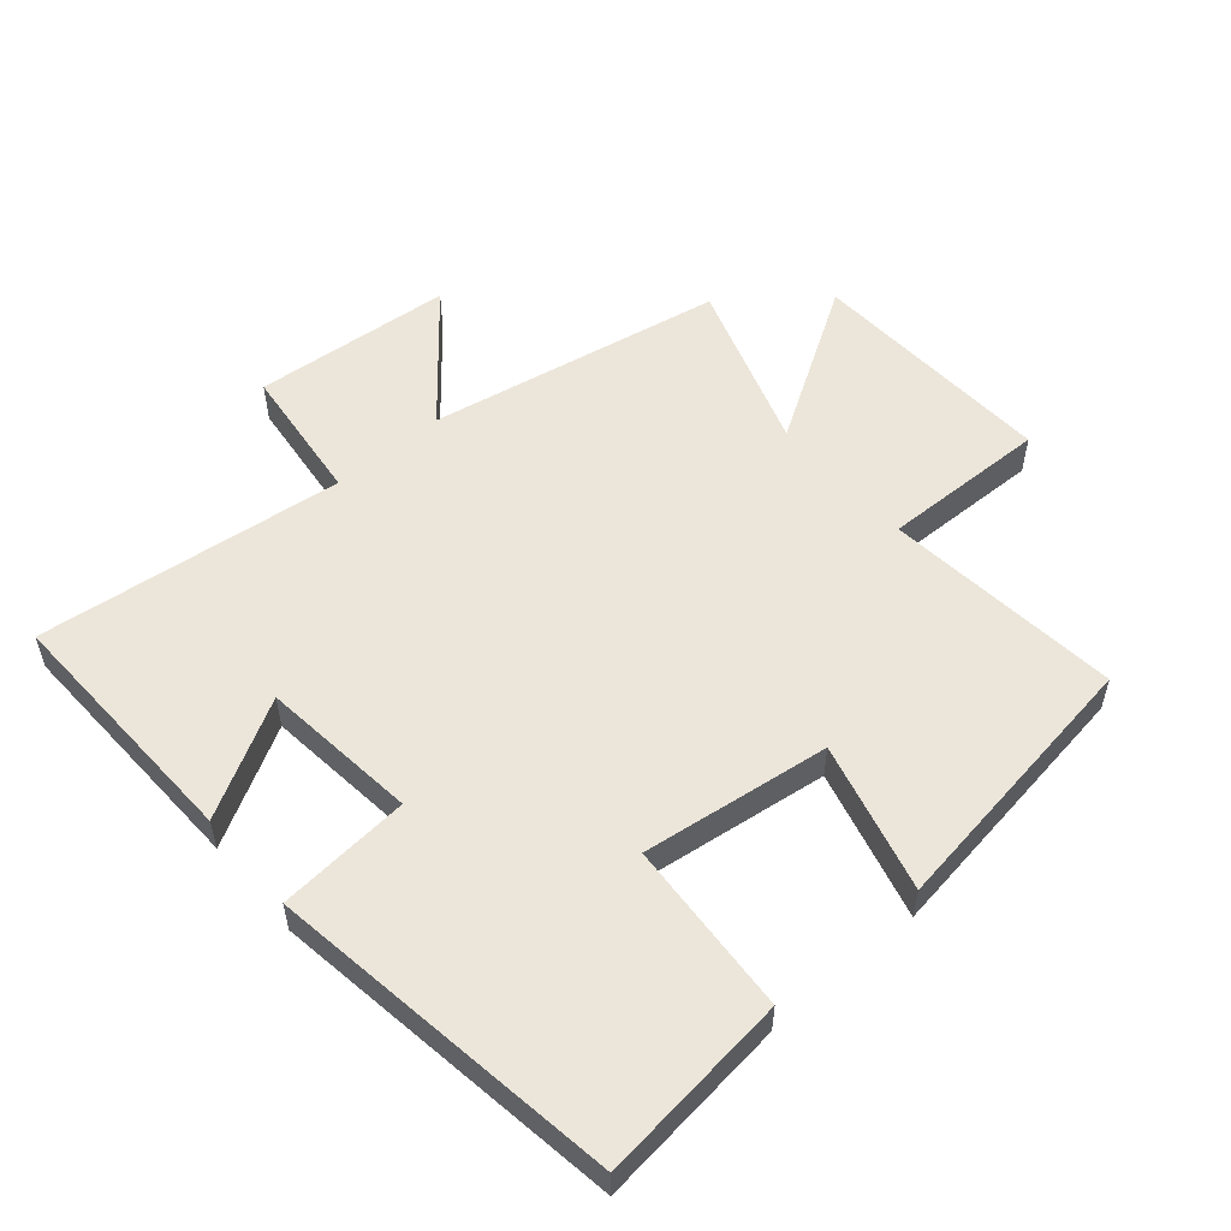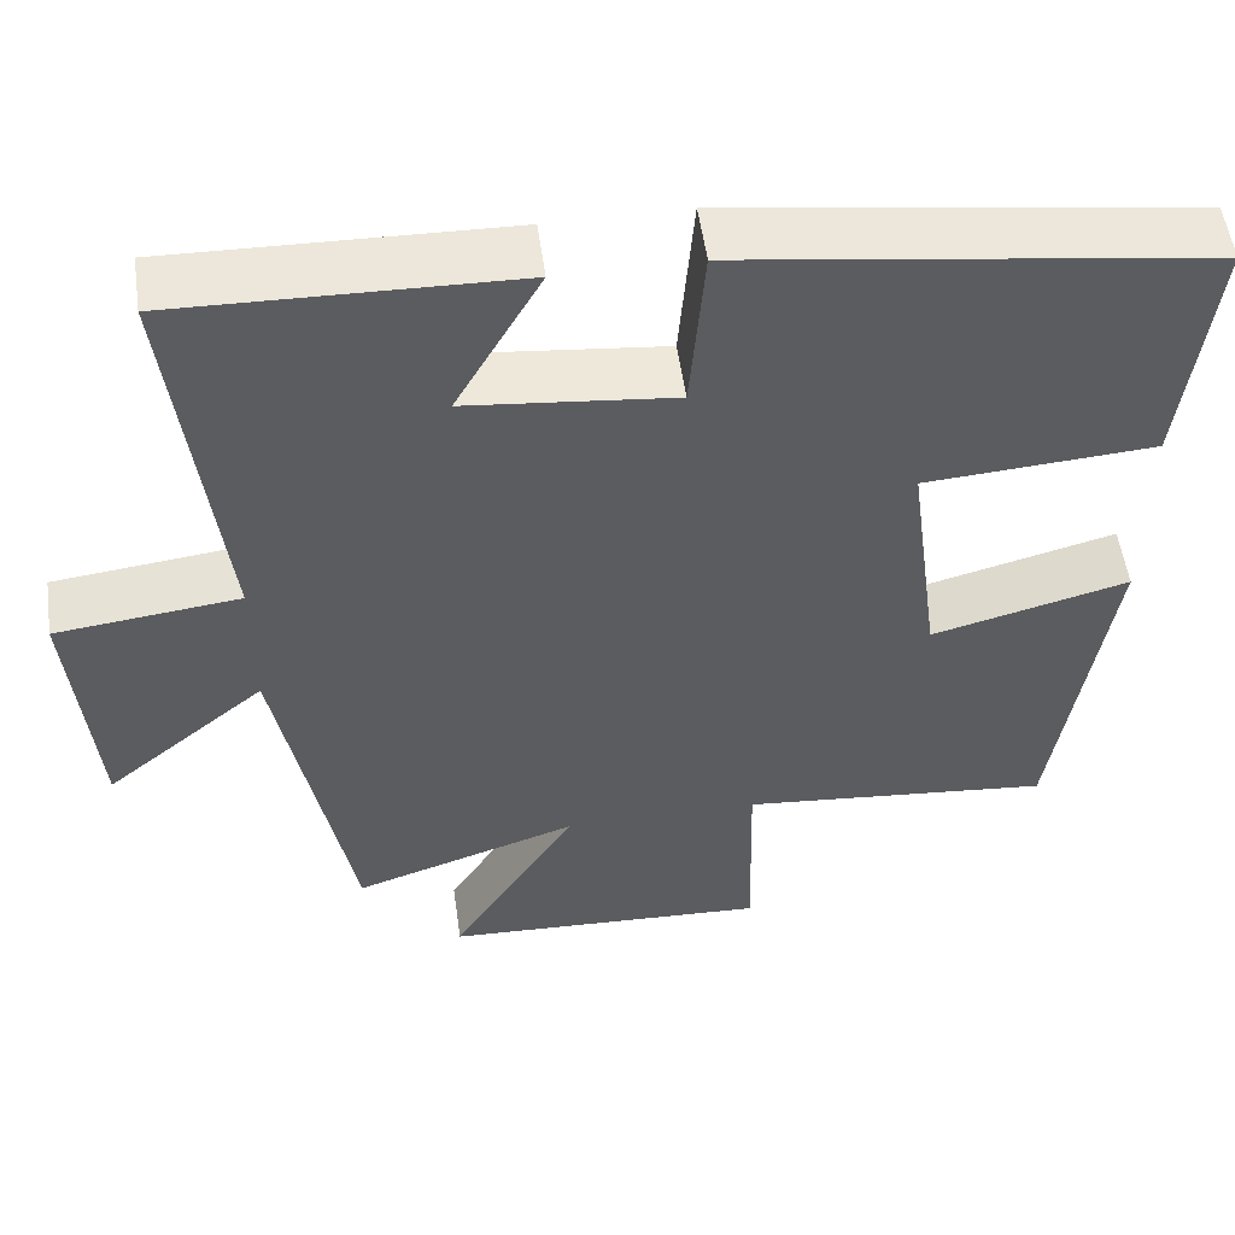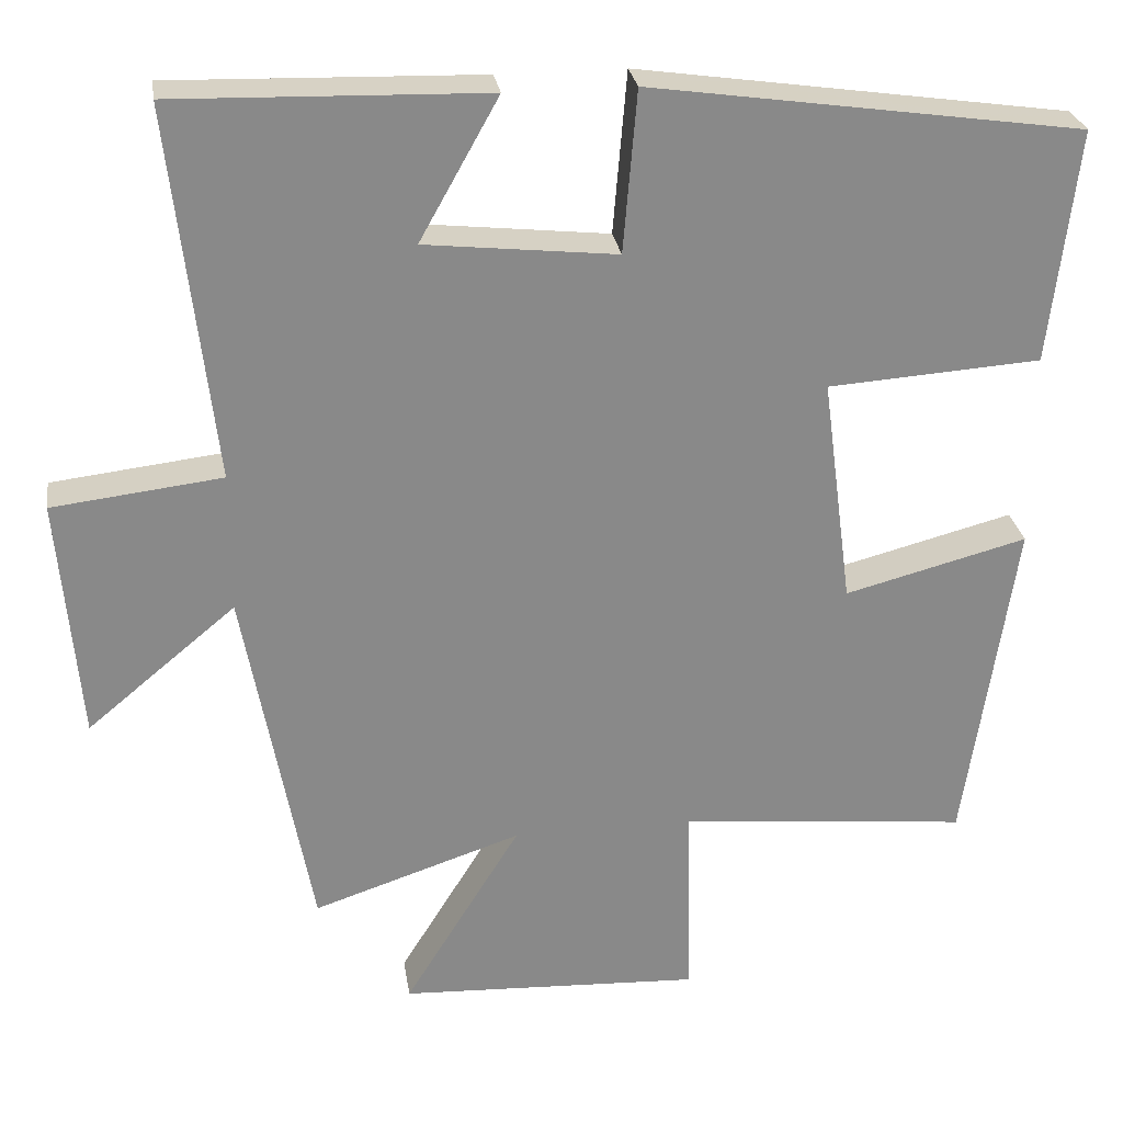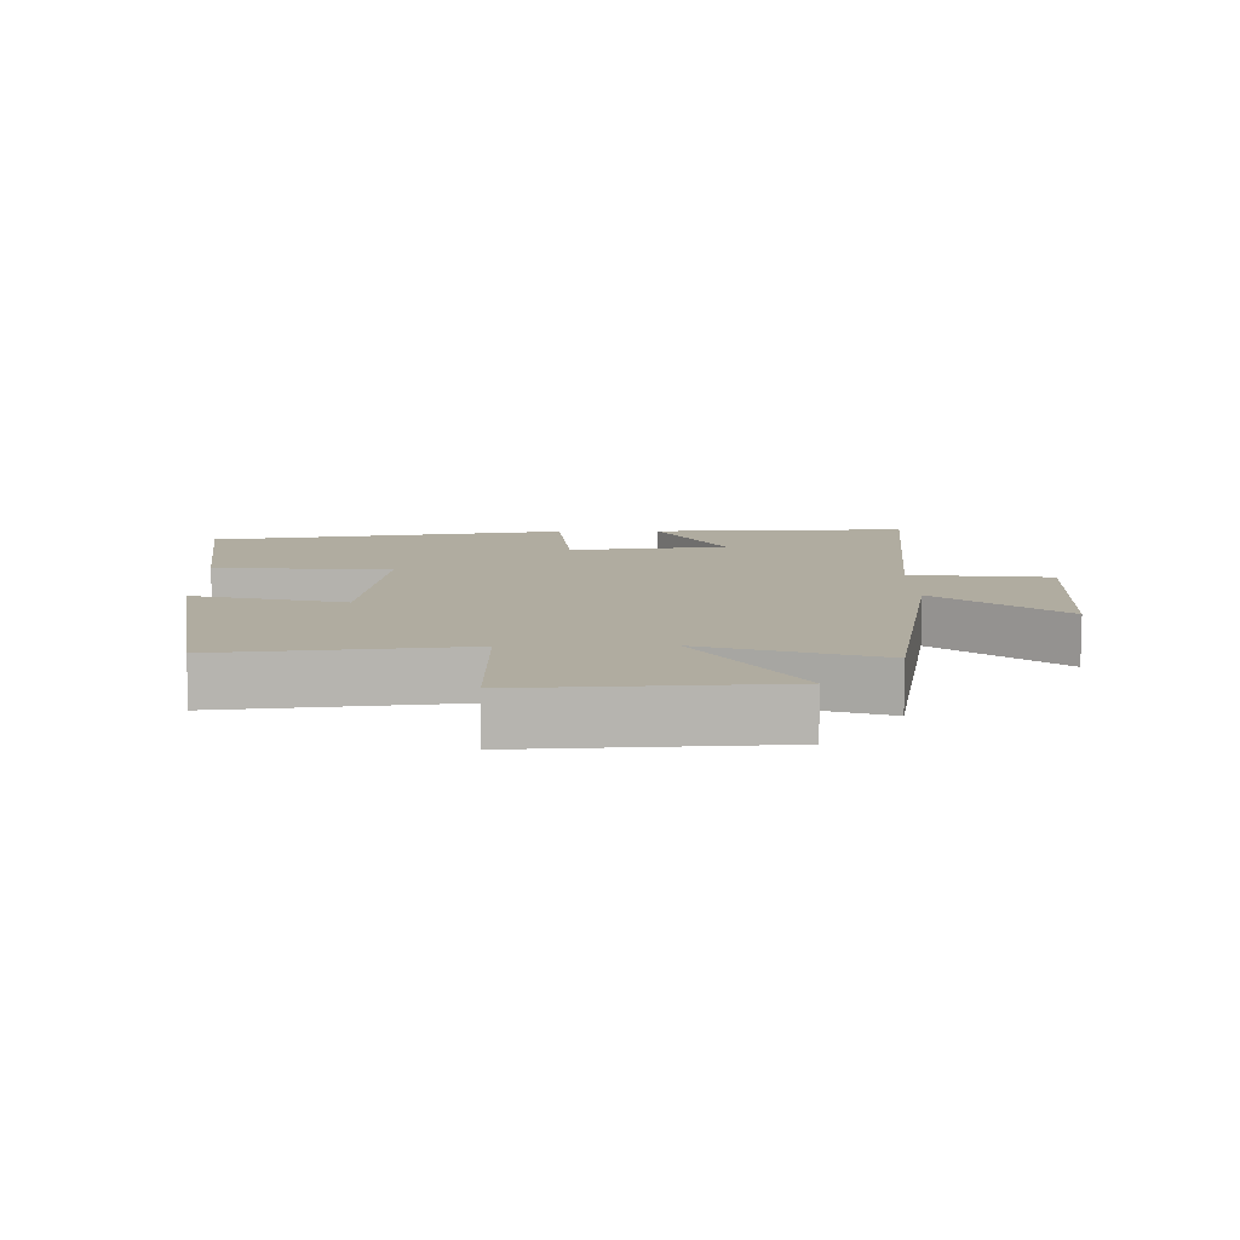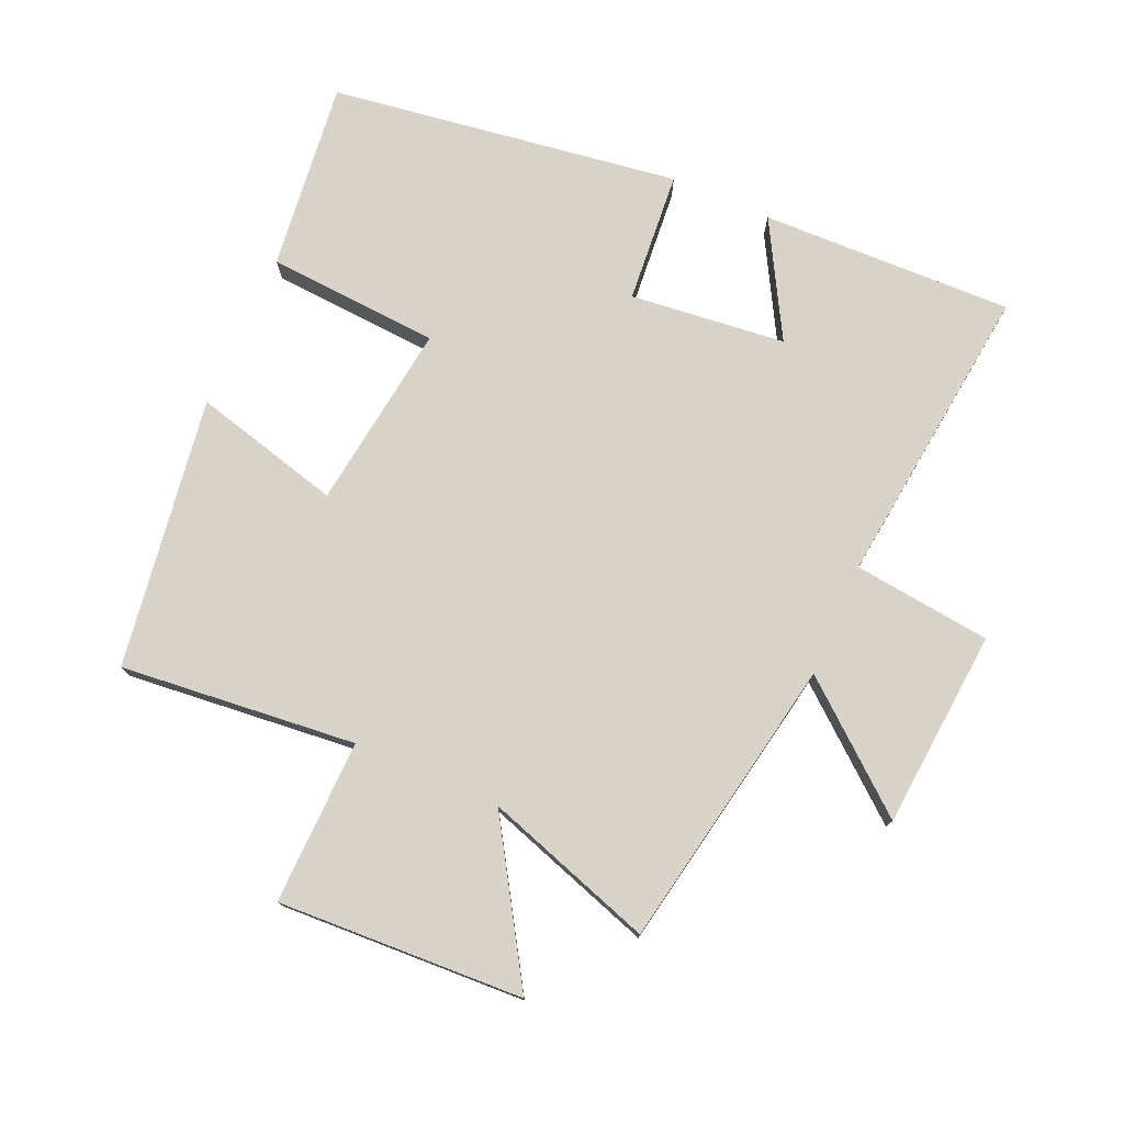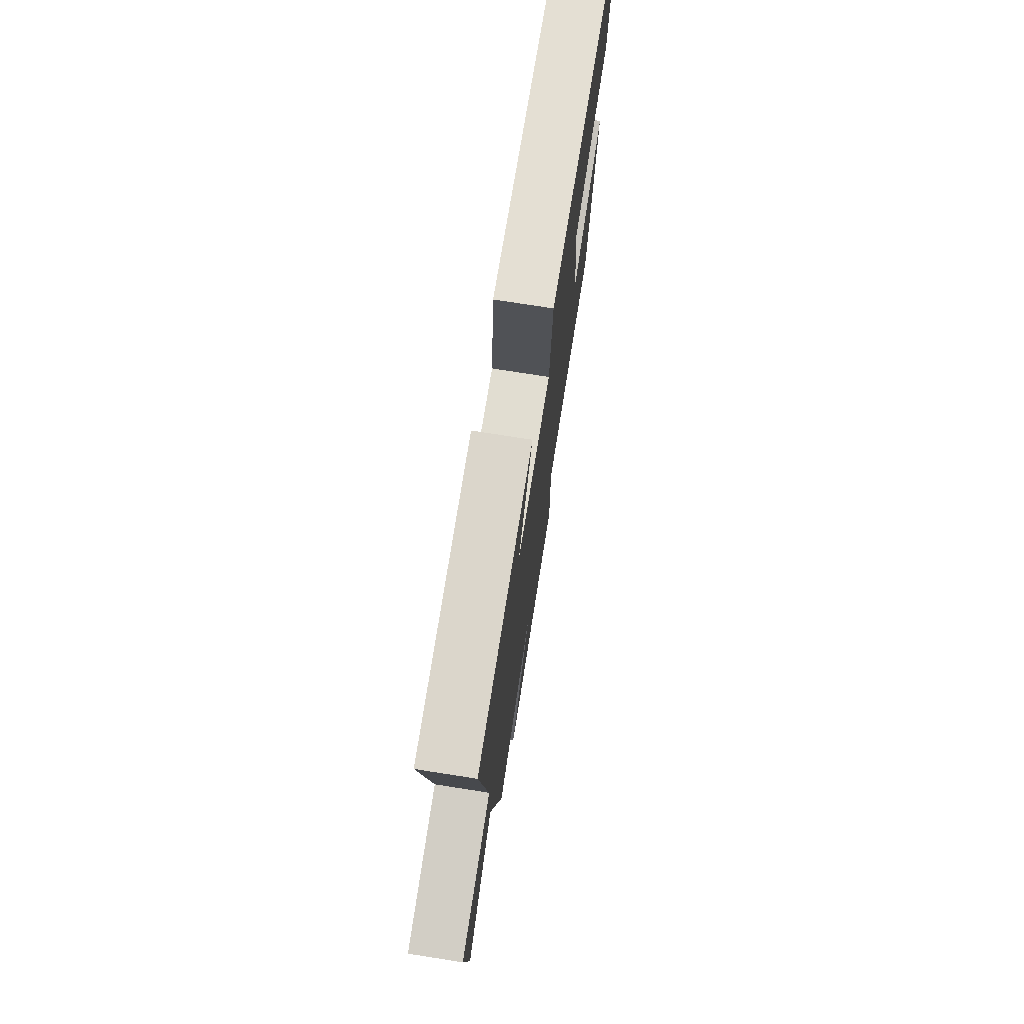
<metadata>
{"format":"obj","ext":"obj","renderer":"f3d","projection":"perspective","resolution":1024,"background":"white","views":[{"elev":54.4,"azim":49.3,"up":"+Y"},{"elev":54.1,"azim":-8.0,"up":"+Z"},{"elev":27.3,"azim":-8.6,"up":"+Z"},{"elev":10.0,"azim":178.7,"up":"+Y"},{"elev":76.5,"azim":-156.3,"up":"+Y"},{"elev":75.3,"azim":-81.1,"up":"+Z"}]}
</metadata>
<code>
v 0.534 0.07 0.422
v 0.5 0.07 0.129
v 0.233 0.07 0.111
v 0.271 0.07 -0.177
v 0.5 0.07 -0.117
v 0.438 0.07 -0.536
v 0.074 0.07 -0.5
v 0.08 0.07 -0.754
v -0.3 0.07 -0.736
v -0.154 0.07 -0.5
v -0.416 0.07 -0.587
v -0.5 0.07 -0.135
v -0.687 0.07 -0.29
v -0.713 0.07 0.016
v -0.5 0.07 0.041
v -0.554 0.07 0.511
v -0.164 0.07 0.5
v -0.263 0.07 0.323
v -0.023 0.07 0.297
v -0.006 0.07 0.5
v 0.534 0 0.422
v 0.5 0 0.129
v 0.233 0 0.111
v 0.271 0 -0.177
v 0.5 0 -0.117
v 0.438 0 -0.536
v 0.074 0 -0.5
v 0.08 0 -0.754
v -0.3 0 -0.736
v -0.154 0 -0.5
v -0.416 0 -0.587
v -0.5 0 -0.135
v -0.687 0 -0.29
v -0.713 0 0.016
v -0.5 0 0.041
v -0.554 0 0.511
v -0.164 0 0.5
v -0.263 0 0.323
v -0.023 0 0.297
v -0.006 0 0.5
f 19 20 1 2
f 18 19 2 3
f 15 16 17 18
f 15 18 3 4
f 12 13 14 15
f 10 11 12 15
f 10 15 4
f 7 8 9 10
f 7 10 4 5
f 5 6 7
f 22 21 40 39
f 23 22 39 38
f 38 37 36 35
f 24 23 38 35
f 35 34 33 32
f 35 32 31 30
f 24 35 30
f 30 29 28 27
f 25 24 30 27
f 27 26 25
f 1 21 22 2
f 2 22 23 3
f 3 23 24 4
f 4 24 25 5
f 5 25 26 6
f 6 26 27 7
f 7 27 28 8
f 8 28 29 9
f 9 29 30 10
f 10 30 31 11
f 11 31 32 12
f 12 32 33 13
f 13 33 34 14
f 14 34 35 15
f 15 35 36 16
f 16 36 37 17
f 17 37 38 18
f 18 38 39 19
f 19 39 40 20
f 20 40 21 1

</code>
